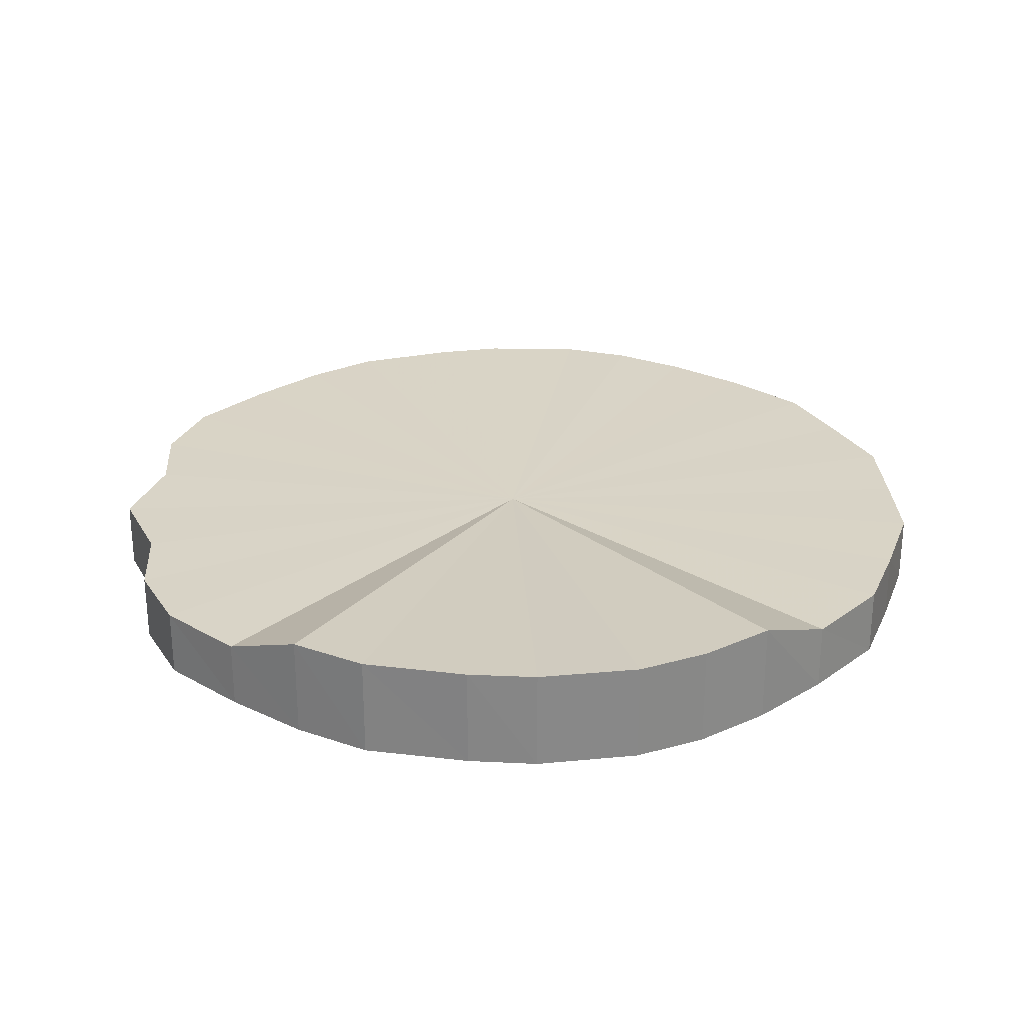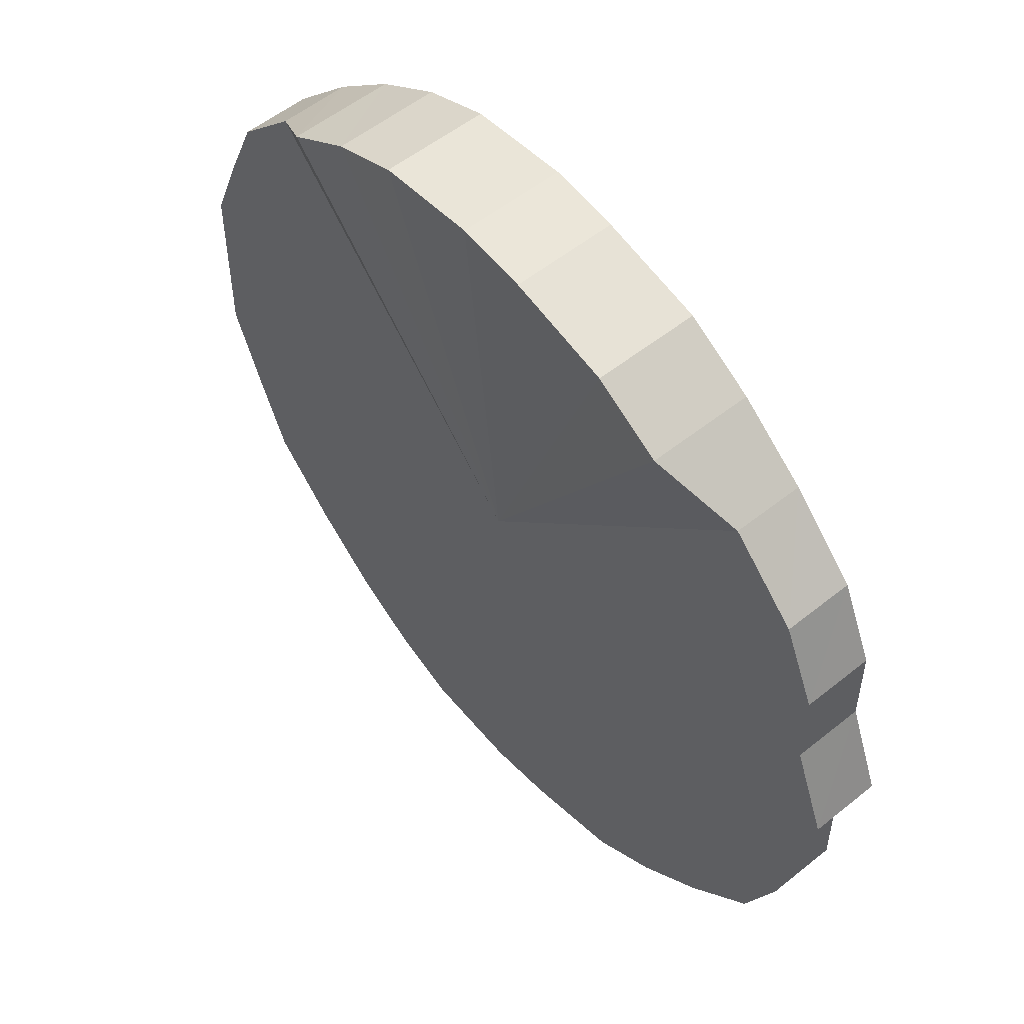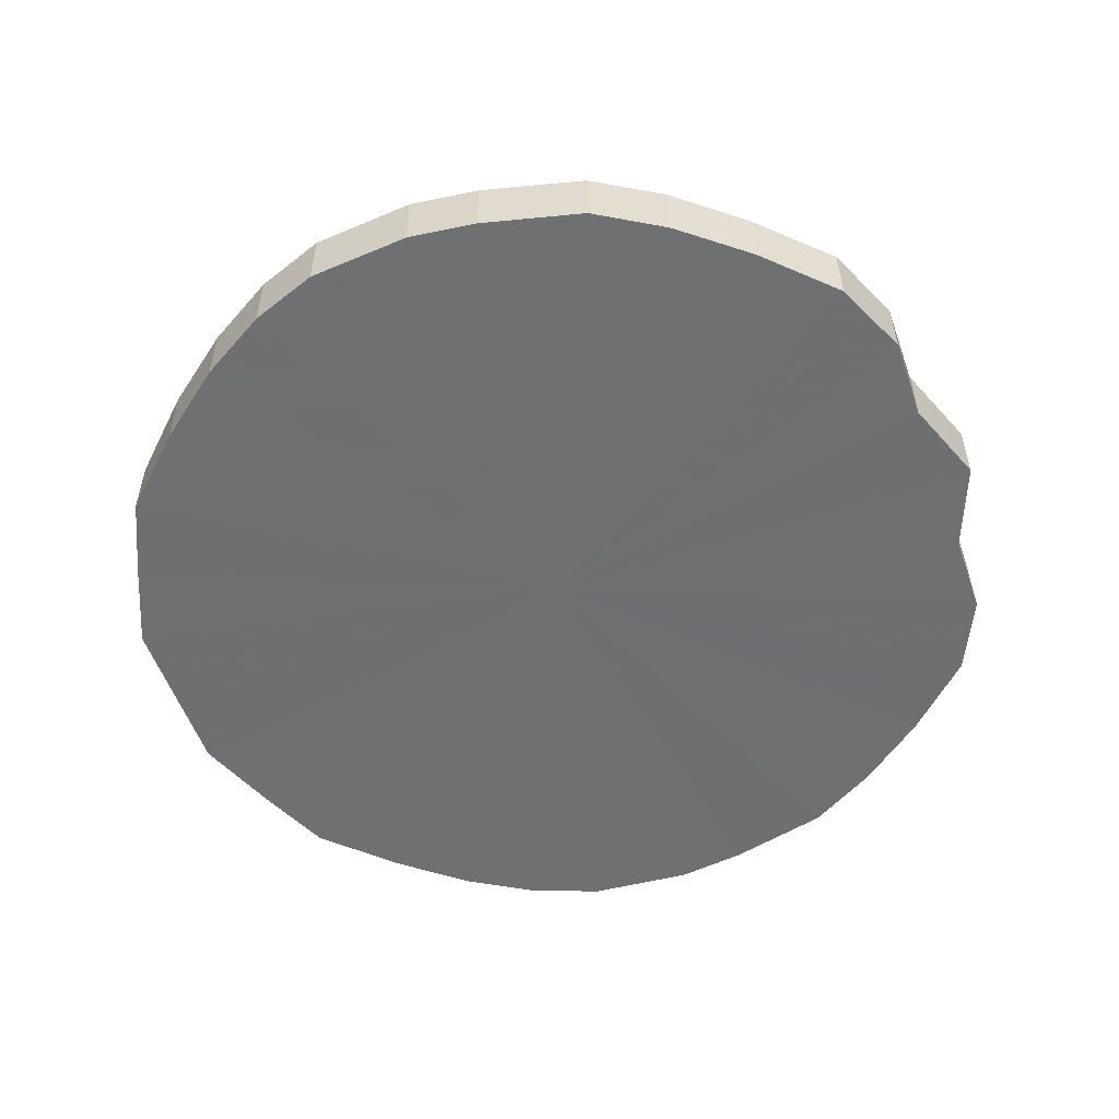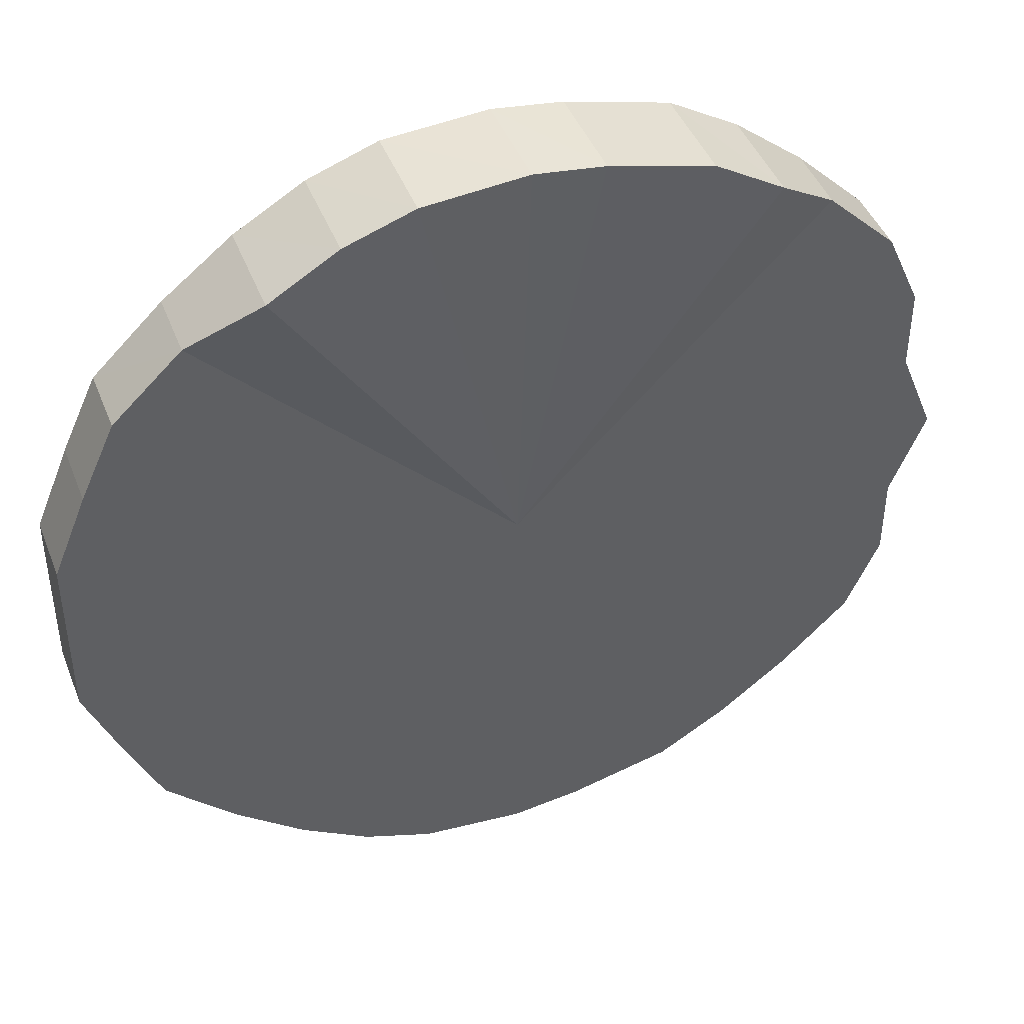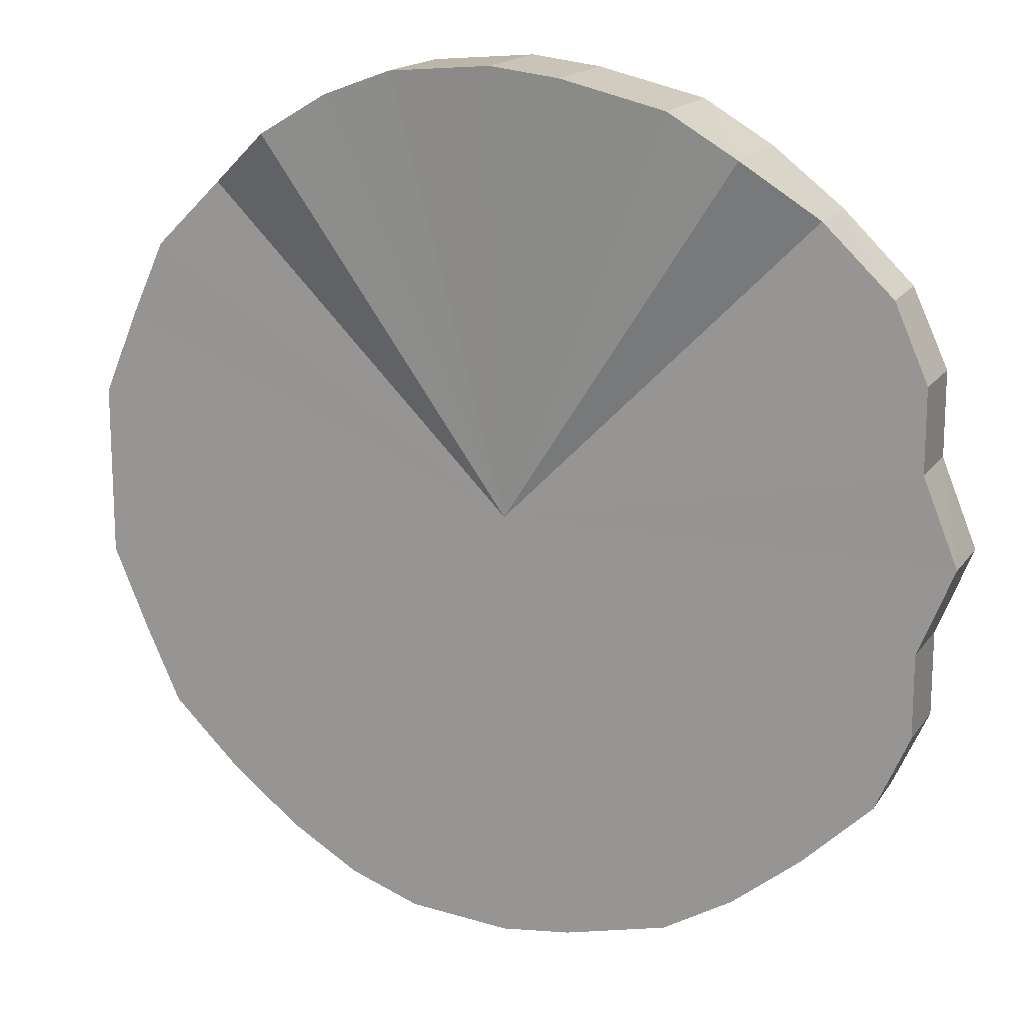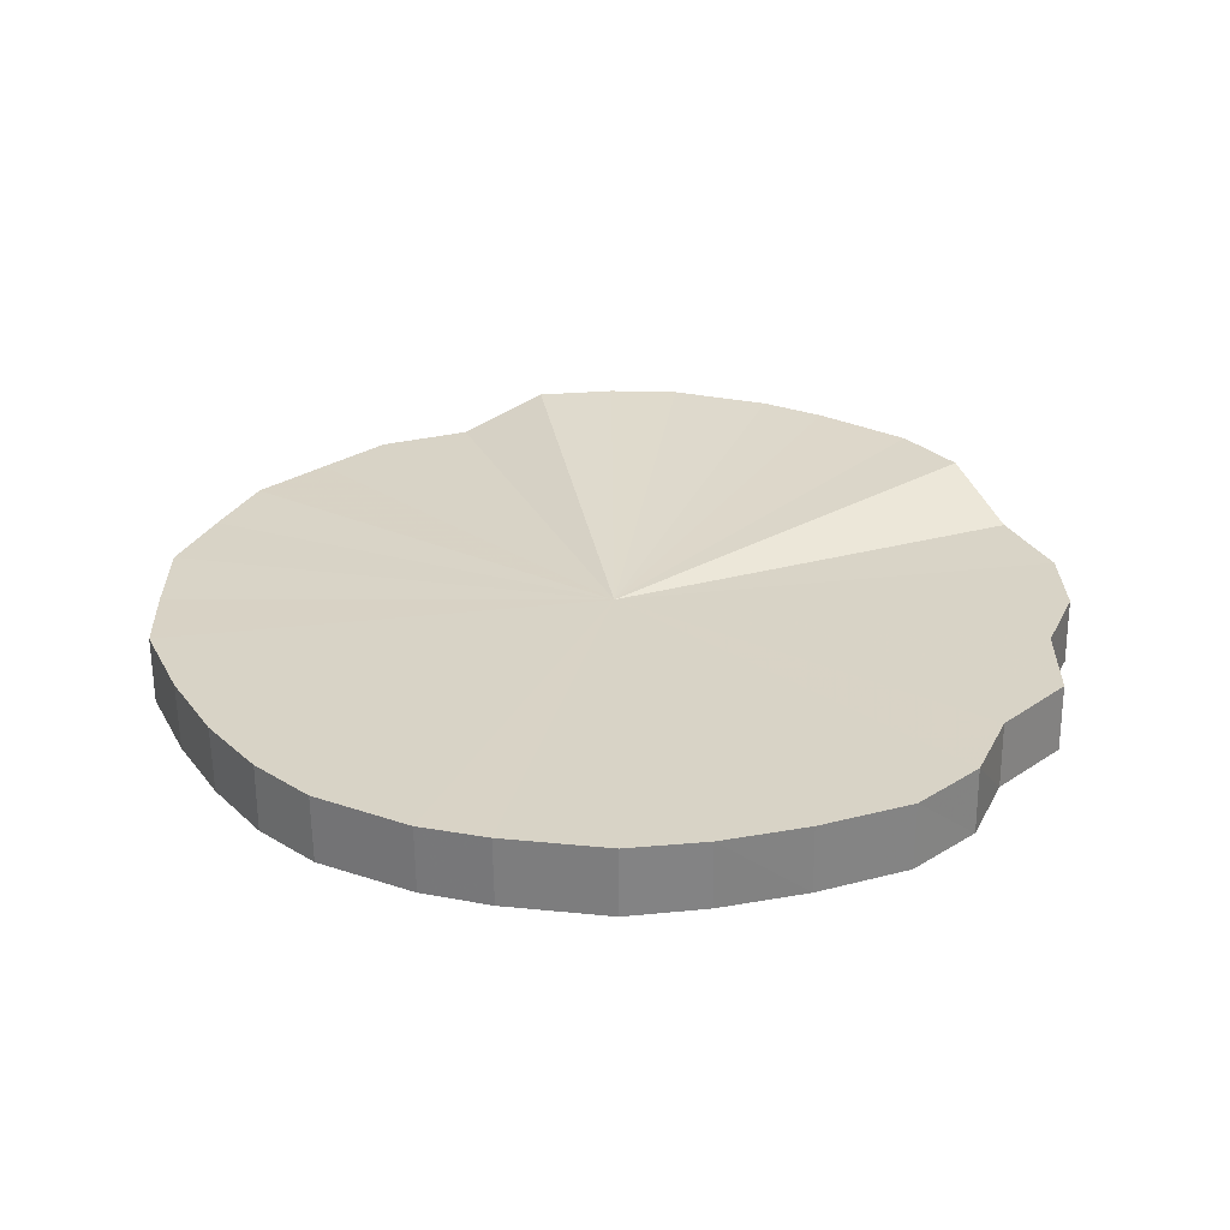
<metadata>
{"format":"obj","ext":"obj","renderer":"f3d","projection":"perspective","resolution":1024,"background":"white","views":[{"elev":28.3,"azim":-3.2,"up":"+Y"},{"elev":53.5,"azim":-130.0,"up":"+Z"},{"elev":-54.8,"azim":-160.6,"up":"+Y"},{"elev":43.3,"azim":159.5,"up":"+Z"},{"elev":15.9,"azim":-156.6,"up":"+Z"},{"elev":28.1,"azim":-157.5,"up":"+Y"}]}
</metadata>
<code>
o 23268
v 2225 1872 8.068
v 2225 1872 8.093
v 2225 1872 8.069
v 2225 1872 8.117
v 2225 1872 8.094
v 2225 1872 8.044
v 2225 1872 8.044
v 2225 1872 8.139
v 2225 1872 8.118
v 2225 1872 8.02
v 2225 1872 8.02
v 2225 1872 8.159
v 2225 1872 8.14
v 2225 1872 7.998
v 2225 1872 7.998
v 2225 1872 8.174
v 2225 1872 8.159
v 2225 1872 7.978
v 2225 1872 7.979
v 2225 1872 8.186
v 2225 1872 8.175
v 2225 1872 7.962
v 2225 1872 7.963
v 2225 1872 8.193
v 2225 1872 8.187
v 2225 1872 7.951
v 2225 1872 7.951
v 2225 1872 8.196
v 2225 1872 8.194
v 2225 1872 7.943
v 2225 1872 7.944
v 2225 1872 8.193
v 2225 1872 8.196
v 2225 1872 7.941
v 2225 1872 7.941
v 2225 1872 8.186
v 2225 1872 8.194
v 2225 1872 7.943
v 2225 1872 7.944
v 2225 1872 8.174
v 2225 1872 8.187
v 2225 1872 7.951
v 2225 1872 7.951
v 2225 1872 8.159
v 2225 1872 8.175
v 2225 1872 7.962
v 2225 1872 7.963
v 2225 1872 8.139
v 2225 1872 8.159
v 2225 1872 7.978
v 2225 1872 7.979
v 2225 1872 8.117
v 2225 1872 8.14
v 2225 1872 7.998
v 2225 1872 7.998
v 2225 1872 8.093
v 2225 1872 8.118
v 2225 1872 8.02
v 2225 1872 8.02
v 2225 1872 8.068
v 2225 1872 8.094
v 2225 1872 8.044
v 2225 1872 8.044
v 2225 1872 8.069
v 2225 1872 8.069
v 2225 1872 8.093
v 2225 1872 8.094
v 2225 1872 8.117
v 2225 1872 8.118
v 2225 1872 8.044
v 2225 1872 8.068
v 2225 1872 8.02
v 2225 1872 8.044
v 2225 1872 8.139
v 2225 1872 8.14
v 2225 1872 7.998
v 2225 1872 8.02
v 2225 1872 7.979
v 2225 1872 7.998
v 2225 1872 8.159
v 2225 1872 8.159
v 2225 1872 7.963
v 2225 1872 7.978
v 2225 1872 7.951
v 2225 1872 7.962
v 2225 1872 8.174
v 2225 1872 8.175
v 2225 1872 7.944
v 2225 1872 7.951
v 2225 1872 7.941
v 2225 1872 7.943
v 2225 1872 8.186
v 2225 1872 8.187
v 2225 1872 7.944
v 2225 1872 7.941
v 2225 1872 7.951
v 2225 1872 7.943
v 2225 1872 8.193
v 2225 1872 8.194
v 2225 1872 7.963
v 2225 1872 7.951
v 2225 1872 7.979
v 2225 1872 7.962
v 2225 1872 8.196
v 2225 1872 8.196
v 2225 1872 7.998
v 2225 1872 7.978
v 2225 1872 8.02
v 2225 1872 7.998
v 2225 1872 8.193
v 2225 1872 8.194
v 2225 1872 8.044
v 2225 1872 8.02
v 2225 1872 8.069
v 2225 1872 8.044
v 2225 1872 8.186
v 2225 1872 8.187
v 2225 1872 8.094
v 2225 1872 8.068
v 2225 1872 8.118
v 2225 1872 8.093
v 2225 1872 8.174
v 2225 1872 8.175
v 2225 1872 8.14
v 2225 1872 8.117
v 2225 1872 8.159
v 2225 1872 8.139
v 2225 1872 8.159
v 2225 1872 8.068
v 2225 1872 8.093
v 2225 1872 8.068
v 2225 1872 8.117
v 2225 1872 8.044
v 2225 1872 8.139
v 2225 1872 8.02
v 2225 1872 8.159
v 2225 1872 7.998
v 2225 1872 8.174
v 2225 1872 7.978
v 2225 1872 8.186
v 2225 1872 7.962
v 2225 1872 8.193
v 2225 1872 7.951
v 2225 1872 8.196
v 2225 1872 7.943
v 2225 1872 8.193
v 2225 1872 7.941
v 2225 1872 8.186
v 2225 1872 7.943
v 2225 1872 8.174
v 2225 1872 7.951
v 2225 1872 8.159
v 2225 1872 7.962
v 2225 1872 8.139
v 2225 1872 7.978
v 2225 1872 8.117
v 2225 1872 7.998
v 2225 1872 8.093
v 2225 1872 8.02
v 2225 1872 8.068
v 2225 1872 8.044
v 2225 1872 8.069
v 2225 1872 8.069
v 2225 1872 8.094
v 2225 1872 8.044
v 2225 1872 8.118
v 2225 1872 8.02
v 2225 1872 8.14
v 2225 1872 7.998
v 2225 1872 8.159
v 2225 1872 7.979
v 2225 1872 8.175
v 2225 1872 7.963
v 2225 1872 8.187
v 2225 1872 7.951
v 2225 1872 8.194
v 2225 1872 7.944
v 2225 1872 8.196
v 2225 1872 7.941
v 2225 1872 8.194
v 2225 1872 7.944
v 2225 1872 8.187
v 2225 1872 7.951
v 2225 1872 8.175
v 2225 1872 7.963
v 2225 1872 8.159
v 2225 1872 7.979
v 2225 1872 8.14
v 2225 1872 7.998
v 2225 1872 8.118
v 2225 1872 8.02
v 2225 1872 8.094
v 2225 1872 8.044
v 2225 1872 8.069
f 1 2 3
f 2 4 5
f 6 1 7
f 4 8 9
f 10 6 11
f 8 12 13
f 14 10 15
f 12 16 17
f 18 14 19
f 16 20 21
f 22 18 23
f 20 24 25
f 26 22 27
f 24 28 29
f 30 26 31
f 28 32 33
f 34 30 35
f 32 36 37
f 38 34 39
f 36 40 41
f 42 38 43
f 40 44 45
f 46 42 47
f 44 48 49
f 50 46 51
f 48 52 53
f 54 50 55
f 52 56 57
f 58 54 59
f 56 60 61
f 62 58 63
f 60 62 64
f 65 66 67
f 67 68 69
f 70 71 65
f 72 73 70
f 69 74 75
f 76 77 72
f 78 79 76
f 75 80 81
f 82 83 78
f 84 85 82
f 81 86 87
f 88 89 84
f 90 91 88
f 87 92 93
f 94 95 90
f 96 97 94
f 93 98 99
f 100 101 96
f 102 103 100
f 99 104 105
f 106 107 102
f 108 109 106
f 105 110 111
f 112 113 108
f 114 115 112
f 111 116 117
f 118 119 114
f 120 121 118
f 117 122 123
f 124 125 120
f 126 127 124
f 123 128 126
f 129 130 131
f 129 132 130
f 129 131 133
f 129 134 132
f 129 133 135
f 129 136 134
f 129 135 137
f 129 138 136
f 129 137 139
f 129 140 138
f 129 139 141
f 129 142 140
f 129 141 143
f 129 144 142
f 129 143 145
f 129 146 144
f 129 145 147
f 129 148 146
f 129 147 149
f 129 150 148
f 129 149 151
f 129 152 150
f 129 151 153
f 129 154 152
f 129 153 155
f 129 156 154
f 129 155 157
f 129 158 156
f 129 157 159
f 129 160 158
f 129 159 161
f 129 161 160
f 162 163 164
f 162 165 163
f 162 164 166
f 162 167 165
f 162 166 168
f 162 169 167
f 162 168 170
f 162 171 169
f 162 170 172
f 162 173 171
f 162 172 174
f 162 175 173
f 162 174 176
f 162 177 175
f 162 176 178
f 162 179 177
f 162 178 180
f 162 181 179
f 162 180 182
f 162 183 181
f 162 182 184
f 162 185 183
f 162 184 186
f 162 187 185
f 162 186 188
f 162 189 187
f 162 188 190
f 162 191 189
f 162 190 192
f 162 193 191
f 162 192 194
f 162 194 193

</code>
